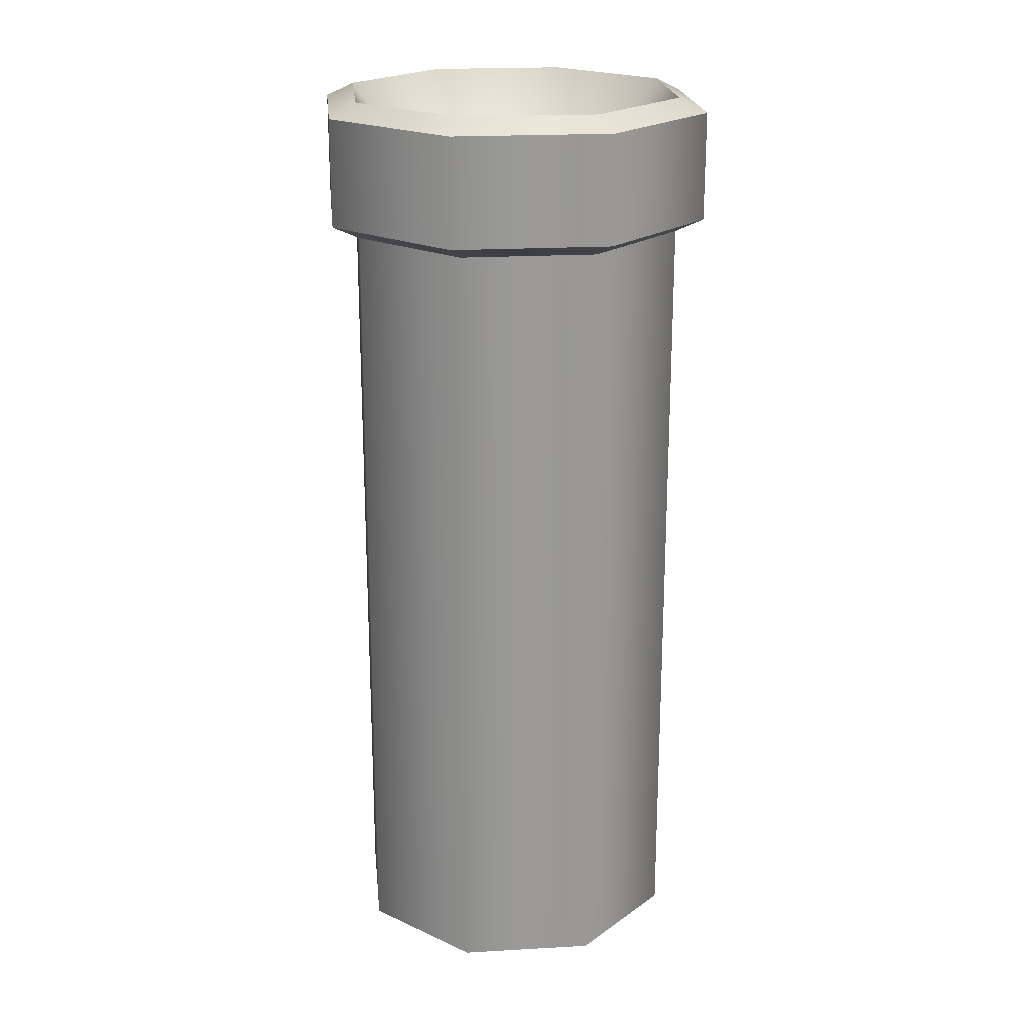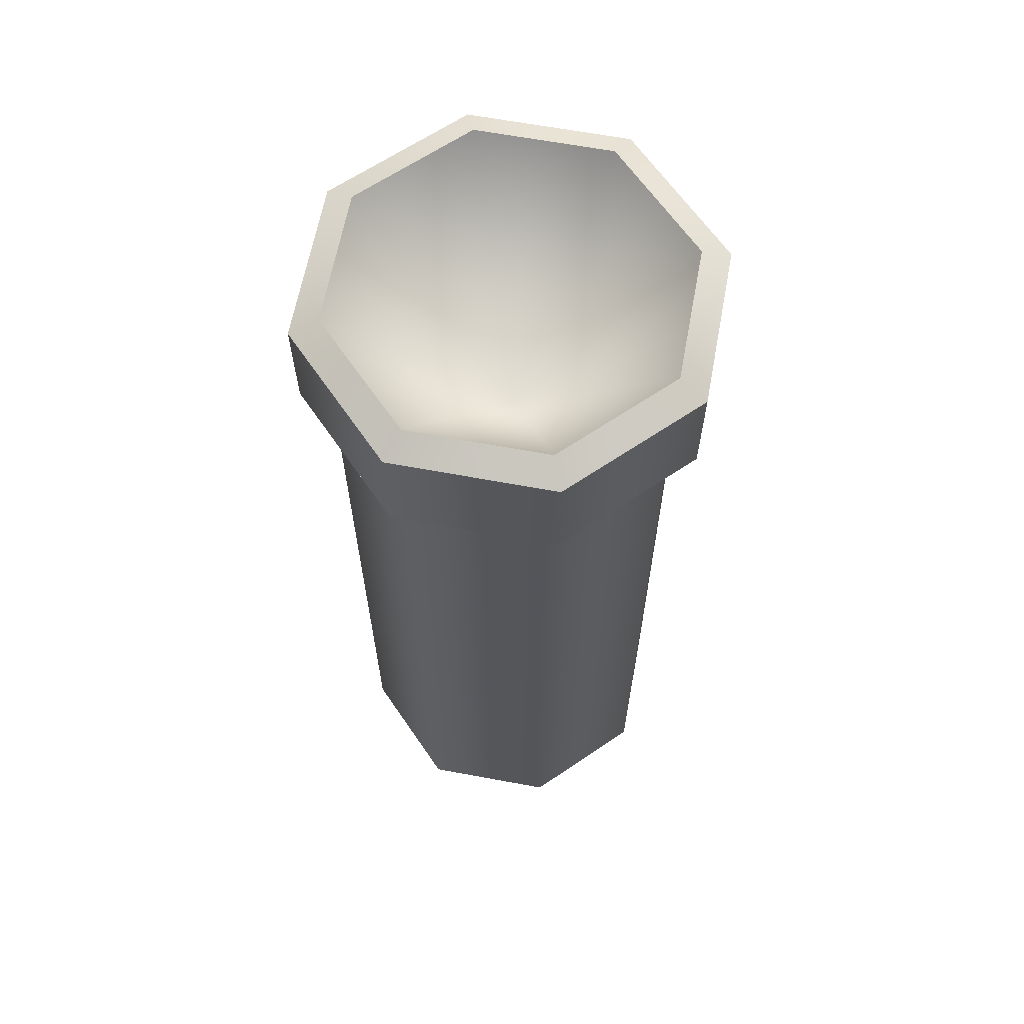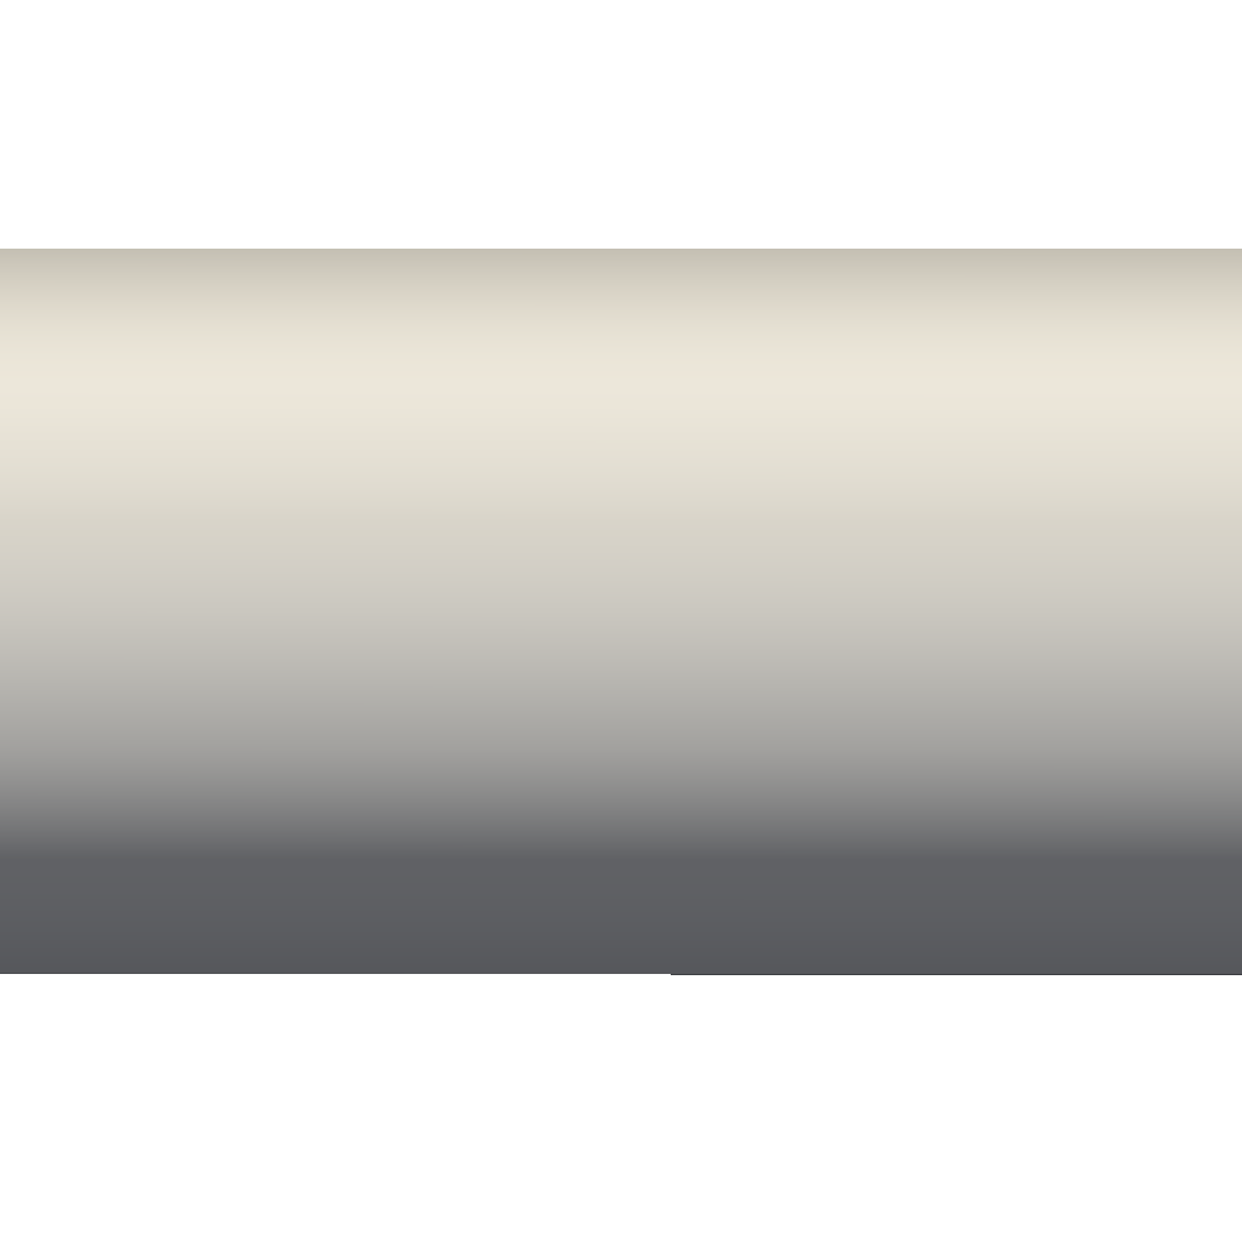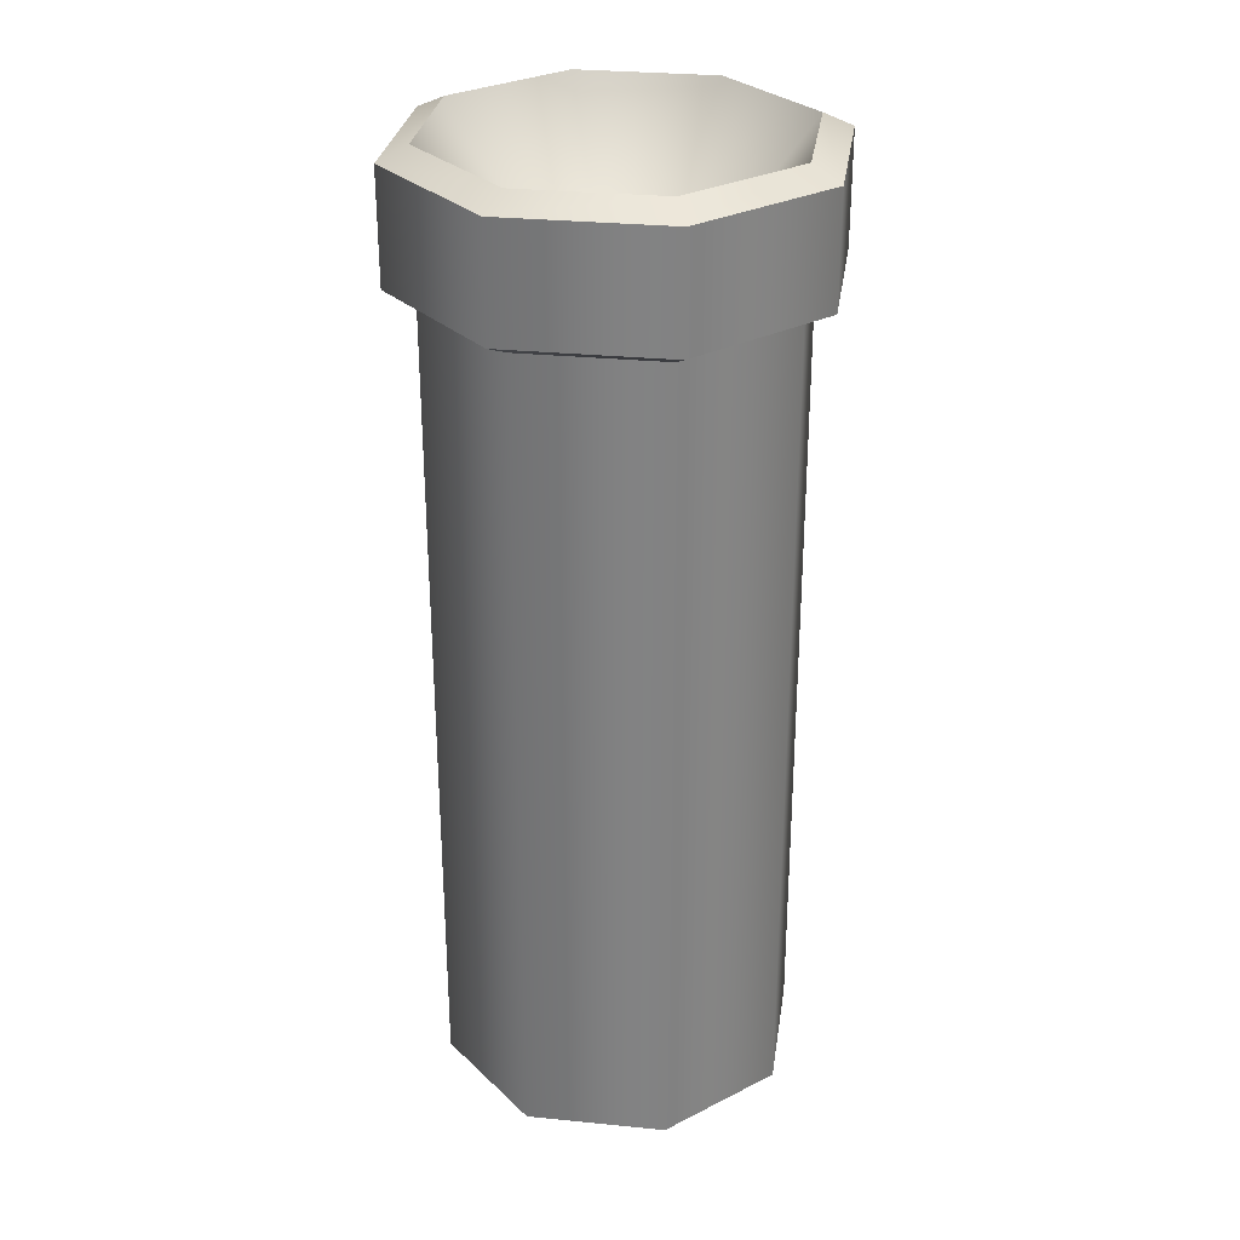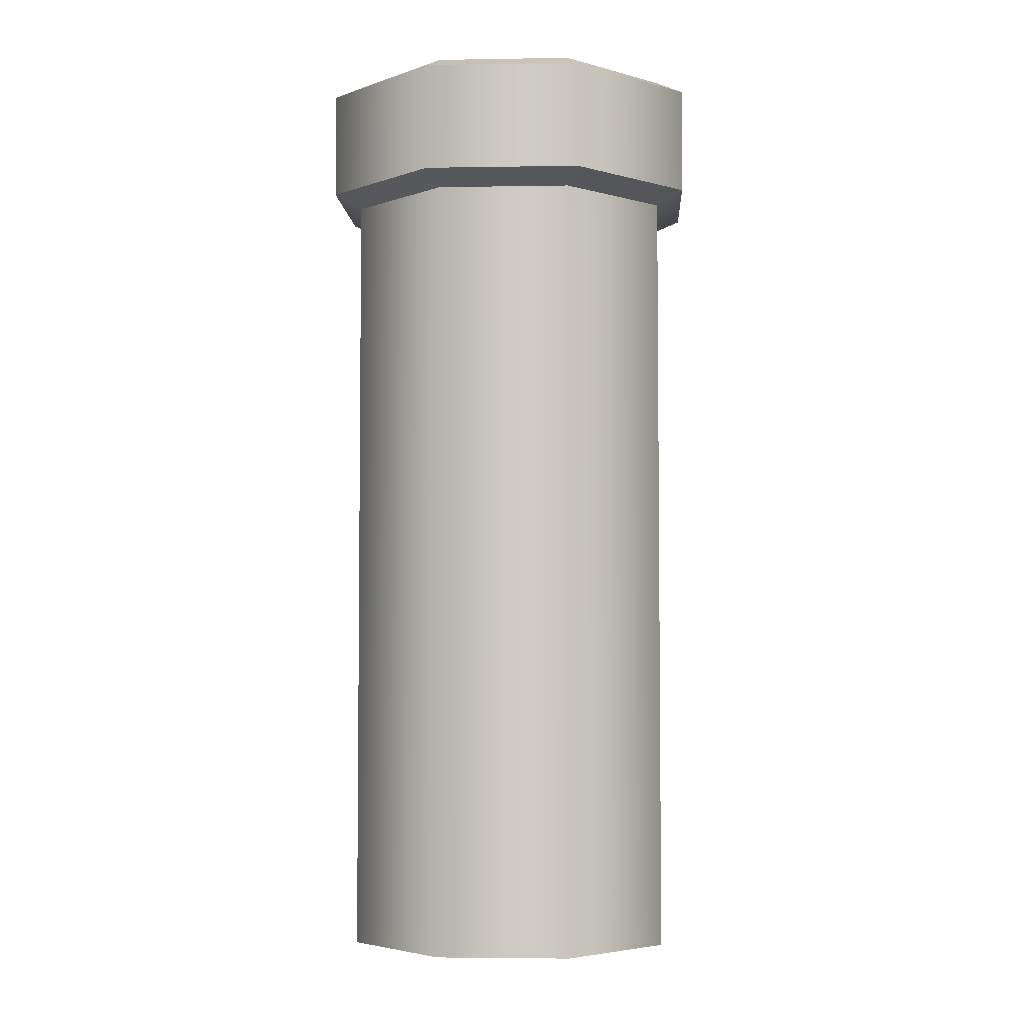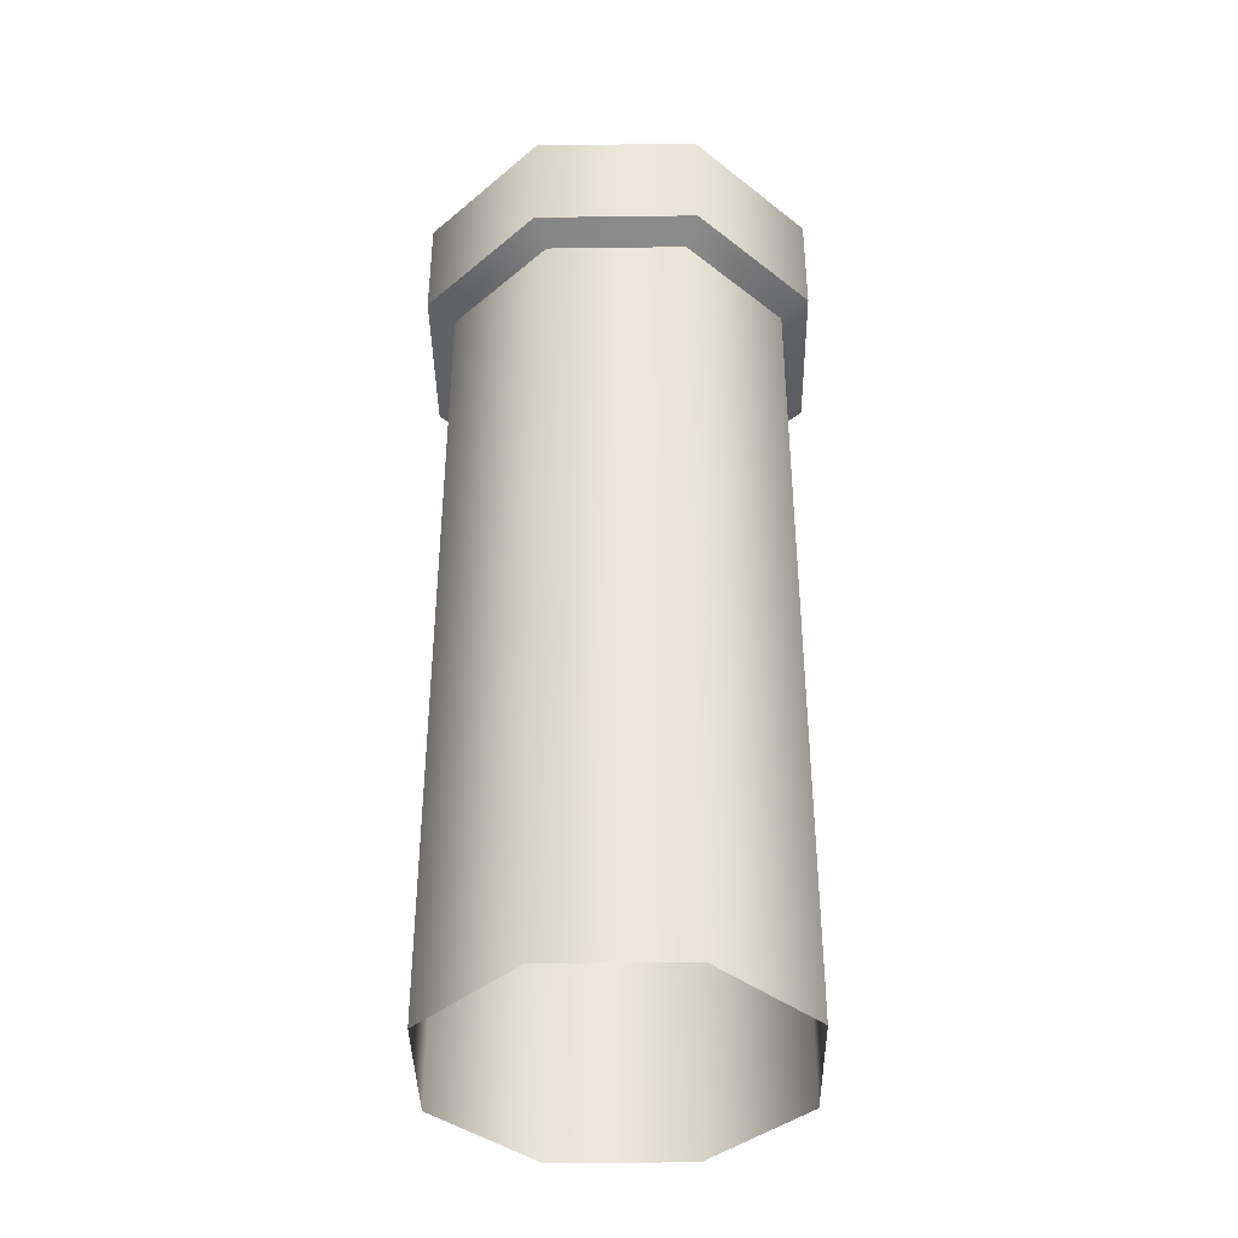
<metadata>
{"format":"obj","ext":"obj","renderer":"f3d","projection":"perspective","resolution":1024,"background":"white","views":[{"elev":21.0,"azim":16.7,"up":"+Y"},{"elev":64.1,"azim":123.1,"up":"+Y"},{"elev":17.9,"azim":90.1,"up":"+Z"},{"elev":29.5,"azim":75.8,"up":"+Y"},{"elev":-4.1,"azim":25.7,"up":"+Y"},{"elev":-39.7,"azim":158.4,"up":"+Y"}]}
</metadata>
<code>
v 2.288 -10.68 -2.288
v 0 -10.68 -3.235
v 0 -10.68 3.235
v 2.288 -10.68 2.288
v 3.235 -10.68 0
v 2.288 6.462 -2.288
v 0 6.462 -3.235
v 0 6.462 3.235
v 2.288 6.462 2.288
v 3.235 6.462 0
v 2.288 3.959 2.288
v 0 3.959 3.235
v 0 3.959 -3.235
v 2.288 3.959 -2.288
v 3.235 3.959 0
v 2.667 4.215 2.667
v 0 4.215 3.771
v 2.667 6.207 2.667
v 0 6.207 3.771
v 0 4.215 -3.771
v 0 6.207 -3.771
v 2.667 4.215 -2.667
v 2.667 6.207 -2.667
v 3.771 4.215 -0
v 3.771 6.207 -0
v -2.288 -10.68 -2.288
v -2.288 -10.68 2.288
v -3.235 -10.68 0
v -2.288 6.462 -2.288
v -2.288 6.462 2.288
v -3.235 6.462 0
v -2.288 3.959 2.288
v -2.288 3.959 -2.288
v -3.235 3.959 0
v -2.667 4.215 2.667
v -2.667 6.207 2.667
v -2.667 4.215 -2.667
v -2.667 6.207 -2.667
v -3.771 4.215 -0
v -3.771 6.207 -0
v 0 2.512 0
f 1 2 13 14
f 3 4 11 12
f 4 5 15 11
f 5 1 14 15
f 17 16 18 19
f 22 20 21 23
f 24 22 23 25
f 16 24 25 18
f 12 11 16 17
f 9 8 19 18
f 14 13 20 22
f 7 6 23 21
f 15 14 22 24
f 6 10 25 23
f 11 15 24 16
f 10 9 18 25
f 26 33 13 2
f 3 12 32 27
f 27 32 34 28
f 28 34 33 26
f 17 19 36 35
f 37 38 21 20
f 39 40 38 37
f 35 36 40 39
f 12 17 35 32
f 30 36 19 8
f 33 37 20 13
f 7 21 38 29
f 34 39 37 33
f 29 38 40 31
f 32 35 39 34
f 31 40 36 30
f 6 7 41
f 8 9 41
f 9 10 41
f 10 6 41
f 7 29 41
f 30 8 41
f 31 30 41
f 29 31 41

</code>
